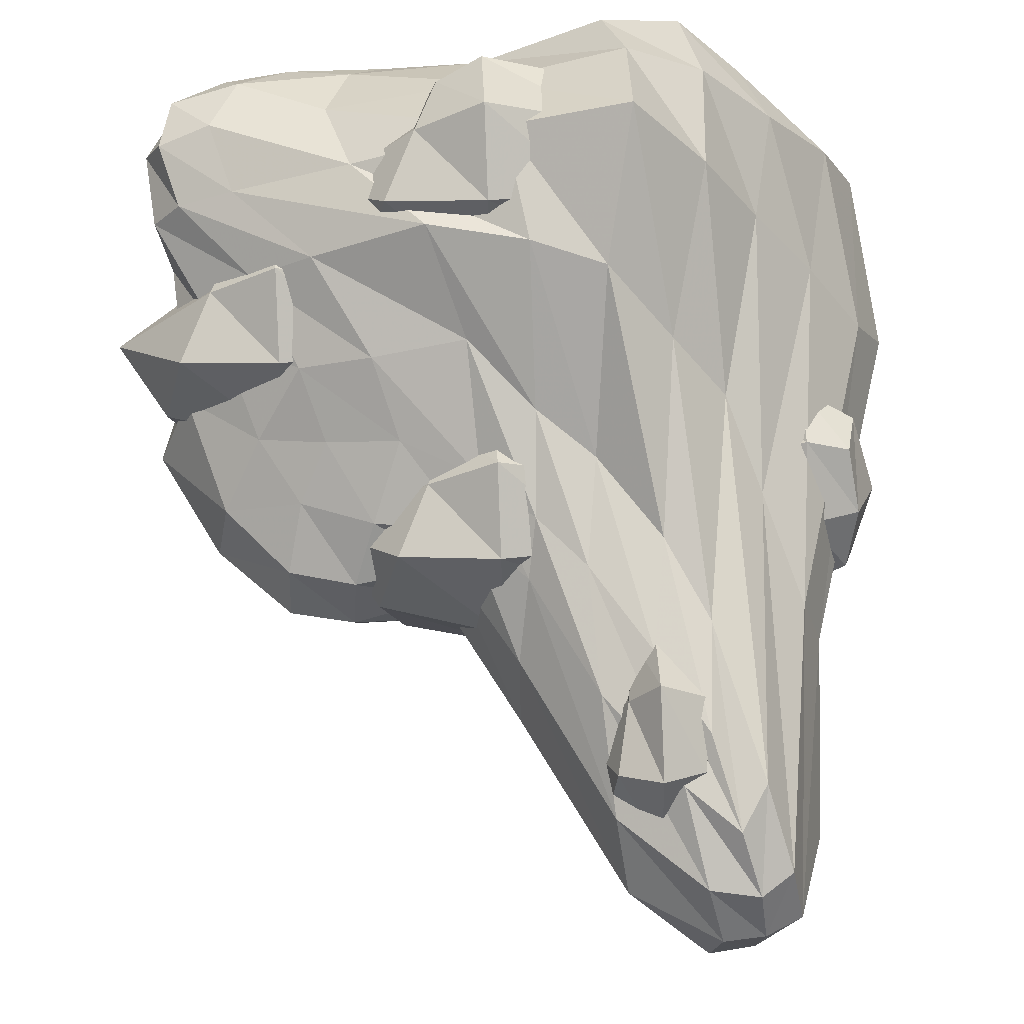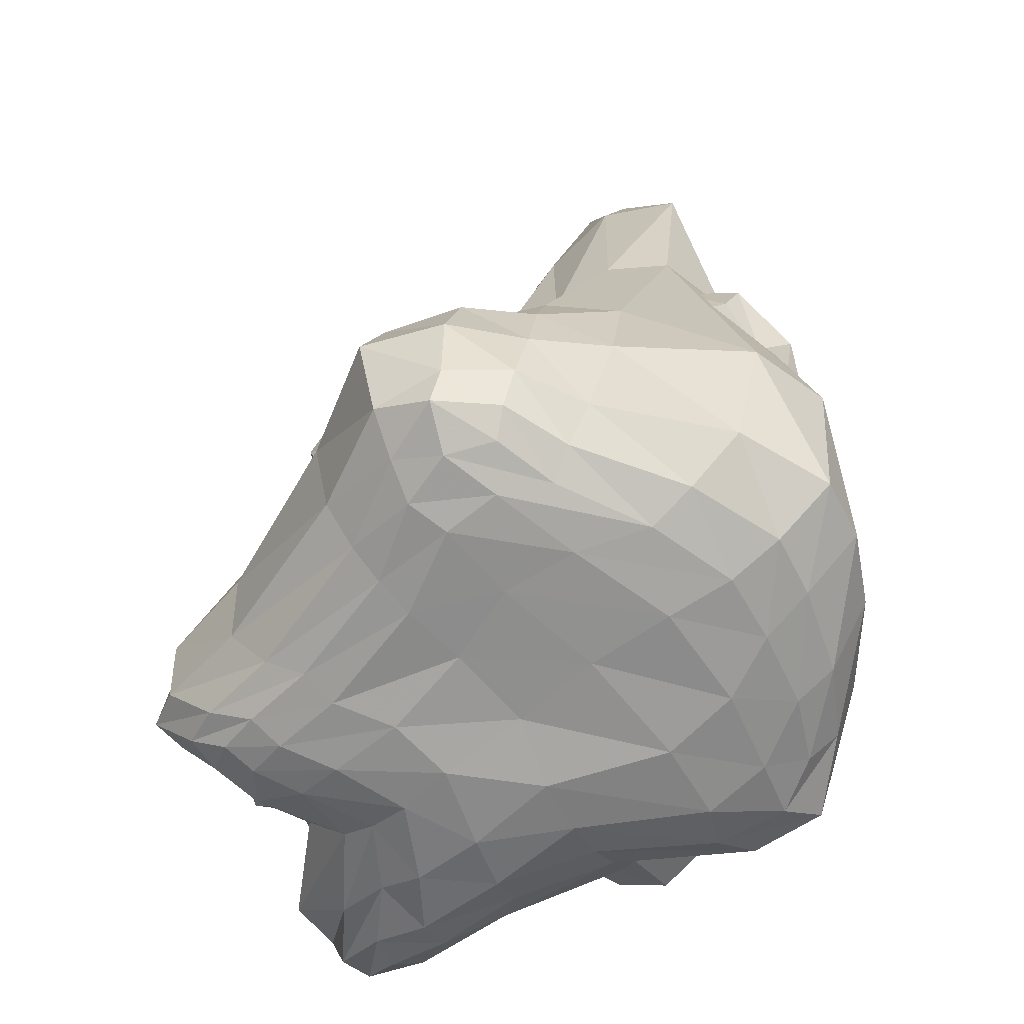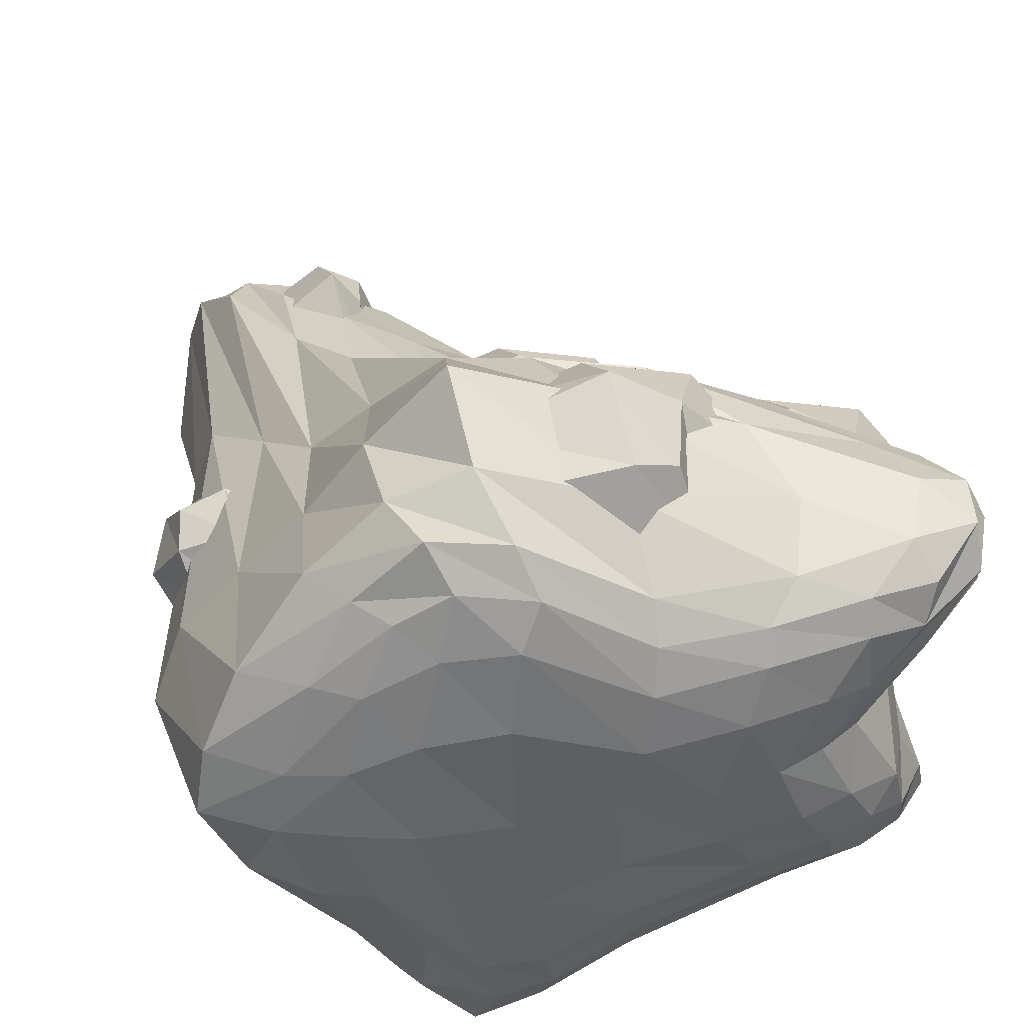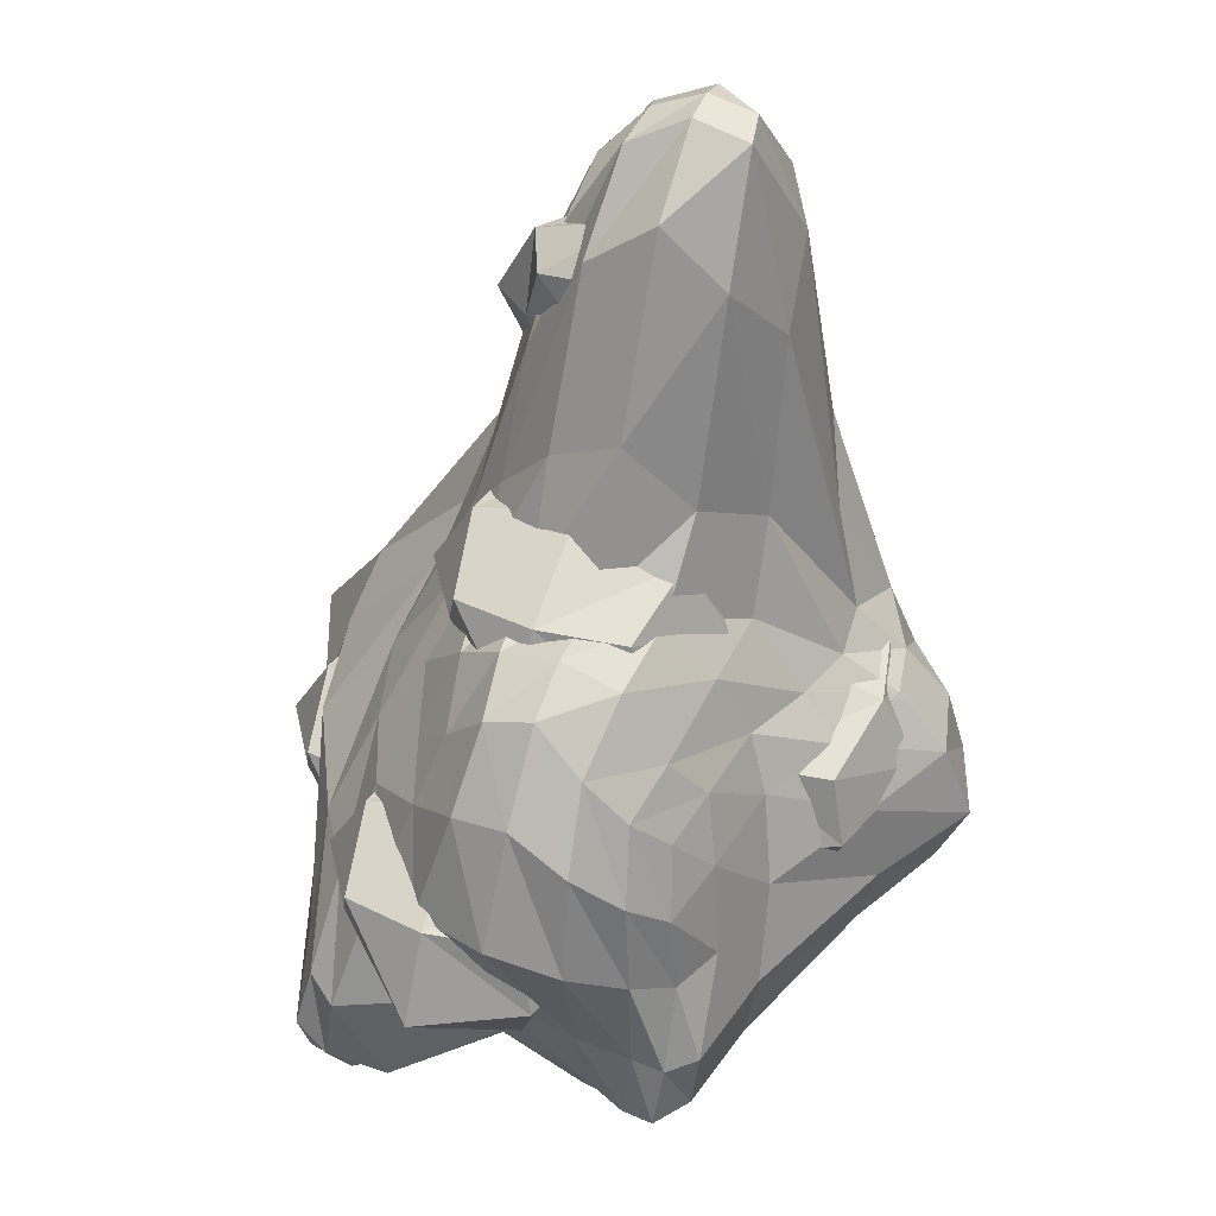
<metadata>
{"format":"obj","ext":"obj","renderer":"f3d","projection":"perspective","resolution":1024,"background":"white","views":[{"elev":64.8,"azim":177.6,"up":"+Z"},{"elev":-59.7,"azim":-144.1,"up":"+Y"},{"elev":36.3,"azim":-14.9,"up":"+Z"},{"elev":49.0,"azim":109.6,"up":"+Y"}]}
</metadata>
<code>
g Gold_vein ores Sphere_1
v -27.75 -35.04 132.5
v -37.93 -4.353 141.3
v -27.75 26.33 132.5
v 17.56 -41.94 141.3
v 17.56 -4.353 161.1
v 17.56 33.23 141.3
v 38.44 -35.04 132.5
v 48.62 -4.353 141.3
v 62.88 26.33 132.5
v 48.62 -41.94 93.5
v 96.05 -4.353 93.5
v 73.06 33.23 93.5
v 62.88 -35.04 54.45
v 73.06 -4.353 45.67
v 62.88 26.33 54.45
v 17.56 -41.94 45.67
v 17.56 -4.353 25.86
v 17.56 33.23 45.67
v -27.75 -35.04 54.45
v -37.93 -4.353 45.67
v -27.75 26.33 54.45
v -37.93 -41.94 93.5
v -60.92 -4.353 93.5
v -37.93 33.23 93.5
v 17.56 48.8 93.5
v 17.56 -57.5 93.5
f 4 5 2 1
f 7 8 5 4
f 5 6 3 2
f 8 9 6 5
f 10 11 8 7
f 13 14 11 10
f 11 12 9 8
f 14 15 12 11
f 16 17 14 13
f 19 20 17 16
f 17 18 15 14
f 20 21 18 17
f 22 23 20 19
f 1 2 23 22
f 23 24 21 20
f 2 3 24 23
f 6 25 24 3
f 9 12 25 6
f 25 18 21 24
f 12 15 18 25
f 16 26 22 19
f 13 10 26 16
f 26 4 1 22
f 10 7 4 26
g Gold_vein ores Sphere_5
v -60.25 7.611 -27.44
v -70.43 38.3 -18.66
v -60.25 68.98 -27.44
v -14.93 0.7142 -18.66
v -14.93 38.3 1.148
v -14.93 75.88 -18.66
v 5.939 7.611 -27.44
v 16.12 38.3 -18.66
v 30.38 68.98 -27.44
v 16.12 0.7142 -66.48
v 63.55 38.3 -66.48
v 40.56 75.88 -66.48
v 30.38 7.611 -105.5
v 40.56 38.3 -114.3
v 30.38 68.98 -105.5
v -14.93 0.7142 -114.3
v -14.93 38.3 -134.1
v -14.93 75.88 -114.3
v -60.25 7.611 -105.5
v -70.43 38.3 -114.3
v -60.25 68.98 -105.5
v -70.43 0.7142 -66.48
v -93.42 38.3 -66.48
v -70.43 75.88 -66.48
v -14.93 91.45 -66.48
v -14.93 -14.85 -66.48
f 30 31 28 27
f 33 34 31 30
f 31 32 29 28
f 34 35 32 31
f 36 37 34 33
f 39 40 37 36
f 37 38 35 34
f 40 41 38 37
f 42 43 40 39
f 45 46 43 42
f 43 44 41 40
f 46 47 44 43
f 48 49 46 45
f 27 28 49 48
f 49 50 47 46
f 28 29 50 49
f 32 51 50 29
f 35 38 51 32
f 51 44 47 50
f 38 41 44 51
f 42 52 48 45
f 39 36 52 42
f 52 30 27 48
f 36 33 30 52
g Gold_vein ores Sphere_4
v 67.86 7.611 70.39
v 57.67 38.3 79.17
v 67.86 68.98 70.39
v 113.2 0.7142 79.17
v 113.2 38.3 98.98
v 113.2 75.88 79.17
v 134 7.611 70.39
v 144.2 38.3 79.17
v 158.5 68.98 70.39
v 144.2 0.7142 31.35
v 191.7 38.3 31.35
v 168.7 75.88 31.35
v 158.5 7.611 -7.701
v 168.7 38.3 -16.48
v 158.5 68.98 -7.701
v 113.2 0.7142 -16.48
v 113.2 38.3 -36.29
v 113.2 75.88 -16.48
v 67.86 7.611 -7.701
v 57.67 38.3 -16.48
v 67.86 68.98 -7.701
v 57.67 0.7142 31.35
v 34.69 38.3 31.35
v 57.67 75.88 31.35
v 113.2 91.45 31.35
v 113.2 -14.85 31.35
f 56 57 54 53
f 59 60 57 56
f 57 58 55 54
f 60 61 58 57
f 62 63 60 59
f 65 66 63 62
f 63 64 61 60
f 66 67 64 63
f 68 69 66 65
f 71 72 69 68
f 69 70 67 66
f 72 73 70 69
f 74 75 72 71
f 53 54 75 74
f 75 76 73 72
f 54 55 76 75
f 58 77 76 55
f 61 64 77 58
f 77 70 73 76
f 64 67 70 77
f 68 78 74 71
f 65 62 78 68
f 78 56 53 74
f 62 59 56 78
g Gold_vein ores Sphere_3
v -143.6 79.78 16.3
v -148.1 91.26 34.17
v -143.6 111.1 41.71
v -123.4 72.06 18.62
v -123.4 81.8 45.85
v -123.4 110.5 49.73
v -114.2 79.78 16.3
v -109.6 91.26 34.17
v -103.3 111.1 41.71
v -109.6 94.91 -9.568
v -88.56 114.1 5.989
v -98.77 133.3 21.55
v -103.3 117.1 -29.73
v -98.77 136.9 -22.2
v -103.3 148.4 -4.322
v -123.4 117.8 -37.75
v -123.4 146.4 -33.87
v -123.4 156.1 -6.639
v -143.6 117.1 -29.73
v -148.1 136.9 -22.2
v -143.6 148.4 -4.322
v -148.1 94.91 -9.568
v -158.3 114.1 5.989
v -148.1 133.3 21.55
v -123.4 141.2 27.99
v -123.4 86.96 -16.01
f 82 83 80 79
f 85 86 83 82
f 83 84 81 80
f 86 87 84 83
f 88 89 86 85
f 91 92 89 88
f 89 90 87 86
f 92 93 90 89
f 94 95 92 91
f 97 98 95 94
f 95 96 93 92
f 98 99 96 95
f 100 101 98 97
f 79 80 101 100
f 101 102 99 98
f 80 81 102 101
f 84 103 102 81
f 87 90 103 84
f 103 96 99 102
f 90 93 96 103
f 94 104 100 97
f 91 88 104 94
f 104 82 79 100
f 88 85 82 104
g Gold_vein ores Sphere_2
v -66.35 205.2 50.19
v -70.6 235.9 58.02
v -66.35 266.6 50.19
v -47.48 198.3 58.02
v -47.48 235.9 75.69
v -47.48 273.5 58.02
v -38.79 205.2 50.19
v -34.55 235.9 58.02
v -28.61 266.6 50.19
v -34.55 198.3 15.36
v -14.79 235.9 15.36
v -24.37 273.5 15.36
v -28.61 205.2 -19.47
v -24.37 235.9 -27.3
v -28.61 266.6 -19.47
v -47.48 198.3 -27.3
v -47.48 235.9 -44.97
v -47.48 273.5 -27.3
v -66.35 205.2 -19.47
v -70.6 235.9 -27.3
v -66.35 266.6 -19.47
v -70.6 198.3 15.36
v -80.17 235.9 15.36
v -70.6 273.5 15.36
v -47.48 289 15.36
v -47.48 182.7 15.36
f 108 109 106 105
f 111 112 109 108
f 109 110 107 106
f 112 113 110 109
f 114 115 112 111
f 117 118 115 114
f 115 116 113 112
f 118 119 116 115
f 120 121 118 117
f 123 124 121 120
f 121 122 119 118
f 124 125 122 121
f 126 127 124 123
f 105 106 127 126
f 127 128 125 124
f 106 107 128 127
f 110 129 128 107
f 113 116 129 110
f 129 122 125 128
f 116 119 122 129
f 120 130 126 123
f 117 114 130 120
f 130 108 105 126
f 114 111 108 130
g Gold_vein ores Sphere_11
v -27.75 100.8 55.14
v -37.93 131.5 63.92
v -27.75 162.2 55.14
v 17.56 93.94 63.92
v 17.56 131.5 83.73
v 17.56 169.1 63.92
v 38.44 100.8 55.14
v 48.62 131.5 63.92
v 62.88 162.2 55.14
v 48.62 93.94 16.09
v 96.05 131.5 16.09
v 73.06 169.1 16.09
v 62.88 100.8 -22.95
v 73.06 131.5 -31.73
v 62.88 162.2 -22.95
v 17.56 93.94 -31.73
v 17.56 131.5 -51.54
v 17.56 169.1 -31.73
v -27.75 100.8 -22.95
v -37.93 131.5 -31.73
v -27.75 162.2 -22.95
v -37.93 93.94 16.09
v -60.92 131.5 16.09
v -37.93 169.1 16.09
v 17.56 184.7 16.09
v 17.56 78.37 16.09
f 134 135 132 131
f 137 138 135 134
f 135 136 133 132
f 138 139 136 135
f 140 141 138 137
f 143 144 141 140
f 141 142 139 138
f 144 145 142 141
f 146 147 144 143
f 149 150 147 146
f 147 148 145 144
f 150 151 148 147
f 152 153 150 149
f 131 132 153 152
f 153 154 151 150
f 132 133 154 153
f 136 155 154 133
f 139 142 155 136
f 155 148 151 154
f 142 145 148 155
f 146 156 152 149
f 143 140 156 146
f 156 134 131 152
f 140 137 134 156
g Gold_vein Rock
v -86.1 -66.63 101.5
v -99.68 -53.9 106.4
v -113.2 -29 104.3
v -103.8 19.05 97.26
v -85.74 97.63 73.9
v -72.34 202 63.96
v -69.16 251.7 57.74
v -62.87 -72.19 116
v -71.77 -61.31 135.3
v -80.93 -33.78 136.3
v -79.22 11.79 132.3
v -61.67 82.39 101.6
v -53.57 165.6 72.76
v -46.76 215.4 63.96
v -29.6 -76.93 109.7
v -37.47 -66.72 131
v -46.39 -38.11 149.5
v -46.2 3.752 169.5
v -32.97 62.96 133.7
v -25.75 128.9 80.18
v -20.02 176.2 68.82
v 17.25 -79.68 79.28
v 18.27 -69.77 96.16
v 16.76 -39.97 124.4
v 9.348 8e-06 149.1
v 0.1965 50.59 136
v 5e-06 109 89.4
v 1.717 152.8 70.71
v 63.23 -79.61 79.67
v 78.72 -67.56 93.7
v 89.34 -38.11 109.1
v 78.01 8e-06 122.3
v 45.38 38.11 131.6
v 29.1 79.19 100.8
v 25.27 131.4 69.38
v 107.3 -76.94 84.02
v 130.2 -61.31 98.21
v 142.6 -33.78 106.3
v 132.4 7e-06 103.1
v 96.74 38 106.9
v 71.5 80.81 90.36
v 60.39 112.8 70.99
v 137.4 -72.72 83.12
v 161.1 -53.9 95.03
v 166.3 -29 97.75
v 157.5 6e-06 92.25
v 125 36.76 89.12
v 104.5 78.14 77.85
v 93.77 107.2 60.97
v 131.9 -76.6 64.92
v 161.5 -61.31 75.33
v 174.2 -33.78 80.63
v 170.2 7e-06 76.86
v 141.6 52.35 65.47
v 124.7 99.67 51.31
v 106.5 128.5 42.64
v 109.3 -78.84 39.47
v 138 -67.56 46.6
v 172.3 -38.11 51.79
v 164.7 8.66 48.98
v 158.9 71.54 38.68
v 141.8 123.4 26.73
v 113.4 153.6 22.94
v 91.19 -78.43 8.875
v 109.8 -68.54 10.87
v 133.8 -39.97 12.08
v 154.7 19.96 8.97
v 174.4 82.96 1.782
v 147.4 132.1 -5e-06
v 114.3 163.7 -5e-06
v 107.6 -75.29 -22.5
v 132.3 -65.12 -25.75
v 144.9 -38.11 -29.19
v 156.6 11.34 -31.62
v 166.5 68.3 -30.15
v 149.9 114.4 -26.73
v 121.8 143.9 -22.94
v 120.1 -70.33 -42.64
v 139.2 -59.64 -48.51
v 158.1 -33.78 -53.45
v 152.6 0.7716 -55.47
v 150.3 50.6 -53.45
v 141.2 92.8 -48.51
v 120.4 122.2 -42.64
v 125.1 -64.71 -57.74
v 141.2 -53.81 -63.96
v 162.4 -29 -68.82
v 153.6 6e-06 -70.71
v 133.6 36.31 -68.82
v 127.8 73.76 -63.96
v 110 102.1 -57.74
v 104.5 -67.27 -63.96
v 123 -56.72 -72.76
v 143.7 -33.78 -80.18
v 142.7 7e-06 -83.21
v 111.5 37.69 -80.18
v 96.64 77.3 -72.76
v 80.87 104.1 -63.96
v 69.97 -68.22 -69.7
v 84.29 -58.35 -80.28
v 98.04 -38.11 -90.45
v 95.54 8e-06 -94.87
v 70.51 38.11 -90.45
v 50.74 73.48 -80.54
v 39.38 97.63 -69.56
v 13.99 -67.2 -88.21
v 16.7 -57.78 -104.2
v 19.81 -39.97 -120.3
v 22.87 8e-06 -128.1
v 18.74 39.97 -120.8
v 11.27 70.11 -103.2
v 4.48 90.14 -82.89
v -18.74 -64.72 -110.6
v -22.11 -55.09 -127.9
v -24.92 -37.99 -145
v -25.1 8e-06 -158.3
v -25.68 38.11 -143.5
v -28.21 67.56 -118.6
v -23.58 88.75 -92.34
v -43.83 -61.38 -119.2
v -51.39 -51.2 -139.6
v -58.22 -33.78 -141.3
v -61.97 7e-06 -145.3
v -62.57 33.78 -135.1
v -59.5 61.31 -113.4
v -51.74 89.16 -90.45
v -65.02 -57.51 -109.9
v -73.93 -47.04 -117.8
v -82.2 -29 -120.8
v -87.49 6e-06 -117.9
v -87.89 34.62 -111.8
v -83.71 71.78 -98.61
v -73.7 125.7 -73.51
v -74.19 -61.84 -80.86
v -86.75 -51.63 -87.99
v -100.1 -33.78 -90.95
v -111.9 14.31 -87
v -111.4 69.08 -76.55
v -97.4 160.3 -61.32
v -89.73 267.8 -46.14
v -96.84 -65.78 -40.7
v -119.1 -56.07 -42.37
v -144.8 -33.86 -41.52
v -159.5 27.33 -41.08
v -120 174.6 -39.95
v -122.8 272.3 -29.06
v -88.66 322.9 -22.94
v -110.6 -68.82 -0.2126
v -136 -59.29 5e-06
v -164.2 -39.97 6e-06
v -170.1 33.75 7e-06
v -127.4 186.2 6e-06
v -108.1 317.3 5e-06
v -91.54 325.3 -5e-06
v -107.1 -70.14 32.81
v -131.3 -60.16 29.81
v -159.5 -38.11 30.15
v -155.7 41.85 31.62
v -118 182.3 30.15
v -102.9 305.3 26.73
v -88.65 314.6 22.94
v -99.81 -69.25 69.89
v -118.7 -58.6 71.51
v -143.2 -33.78 64.87
v -130.7 29.4 64.97
v -100.8 137 53.45
v -92.43 272.2 48.51
v -80.45 291.7 42.64
v -56.79 272 48.51
v -65.91 311.9 26.73
v -72.7 327 -5e-06
v -68.42 324.5 -26.73
v -56.87 238.6 -49.58
v -23.28 230.3 53.45
v -27.65 279.2 30.15
v -32.74 303.4 -6e-06
v -32.7 276.1 -30.15
v -25.75 162.5 -54.1
v 5.689 175.4 55.47
v 11.03 205.2 31.62
v 11.03 220.9 -7e-06
v 5.823 189.1 -31.62
v 0.6025 125.6 -56.85
v 31.18 150.4 53.45
v 40.04 156.6 30.15
v 45.28 159.3 -6e-06
v 40.09 156.3 -30.15
v 41.13 129.3 -53.63
v 73.56 142.4 48.51
v 83.23 162.4 26.73
v 85.03 169.5 -5e-06
v 84.38 158.6 -26.73
v 89.66 127.5 -48.51
v -52.37 -66.38 -92.91
v -64.17 -70.75 -52.32
v -80.05 -74.74 -3.896
v -78.95 -77.17 46.32
v -70.12 -76.02 87.15
v -25.75 -69.93 -92.09
v -29.05 -72.64 -54.8
v -39.6 -76.87 -4.637
v -43.05 -82.86 51.12
v -38.88 -82.01 89.55
v 10.92 -73.01 -70.39
v 6.126 -75.06 -40.31
v 2.002 -78.87 7e-06
v 10.67 -87.01 31.62
v 14.57 -85.71 59
v 65.67 -75.13 -53.45
v 48.58 -80.91 -30.15
v 43.33 -85.94 6e-06
v 53.91 -88.69 37.81
v 61.52 -85.79 64.35
v 99.89 -74.04 -48.51
v 84.43 -80.23 -26.73
v 70.5 -84.48 5.822
v 88.63 -85.25 40.92
v 106 -82.2 67.63
f 164 165 158 157
f 171 172 165 164
f 178 179 172 171
f 185 186 179 178
f 192 193 186 185
f 199 200 193 192
f 165 166 159 158
f 172 173 166 165
f 179 180 173 172
f 186 187 180 179
f 193 194 187 186
f 200 201 194 193
f 166 167 160 159
f 173 174 167 166
f 180 181 174 173
f 187 188 181 180
f 194 195 188 187
f 201 202 195 194
f 167 168 161 160
f 174 175 168 167
f 181 182 175 174
f 188 189 182 181
f 195 196 189 188
f 202 203 196 195
f 168 169 162 161
f 175 176 169 168
f 182 183 176 175
f 189 190 183 182
f 196 197 190 189
f 203 204 197 196
f 169 170 163 162
f 176 177 170 169
f 183 184 177 176
f 190 191 184 183
f 197 198 191 190
f 204 205 198 197
f 206 207 200 199
f 213 214 207 206
f 220 221 214 213
f 227 228 221 220
f 234 235 228 227
f 241 242 235 234
f 207 208 201 200
f 214 215 208 207
f 221 222 215 214
f 228 229 222 221
f 235 236 229 228
f 242 243 236 235
f 208 209 202 201
f 215 216 209 208
f 222 223 216 215
f 229 230 223 222
f 236 237 230 229
f 243 244 237 236
f 209 210 203 202
f 216 217 210 209
f 223 224 217 216
f 230 231 224 223
f 237 238 231 230
f 244 245 238 237
f 210 211 204 203
f 217 218 211 210
f 224 225 218 217
f 231 232 225 224
f 238 239 232 231
f 245 246 239 238
f 211 212 205 204
f 218 219 212 211
f 225 226 219 218
f 232 233 226 225
f 239 240 233 232
f 246 247 240 239
f 248 249 242 241
f 255 256 249 248
f 262 263 256 255
f 269 270 263 262
f 276 277 270 269
f 283 284 277 276
f 249 250 243 242
f 256 257 250 249
f 263 264 257 256
f 270 271 264 263
f 277 278 271 270
f 284 285 278 277
f 250 251 244 243
f 257 258 251 250
f 264 265 258 257
f 271 272 265 264
f 278 279 272 271
f 285 286 279 278
f 251 252 245 244
f 258 259 252 251
f 265 266 259 258
f 272 273 266 265
f 279 280 273 272
f 286 287 280 279
f 252 253 246 245
f 259 260 253 252
f 266 267 260 259
f 273 274 267 266
f 280 281 274 273
f 287 288 281 280
f 253 254 247 246
f 260 261 254 253
f 267 268 261 260
f 274 275 268 267
f 281 282 275 274
f 288 289 282 281
f 290 291 284 283
f 297 298 291 290
f 304 305 298 297
f 311 312 305 304
f 318 319 312 311
f 157 158 319 318
f 291 292 285 284
f 298 299 292 291
f 305 306 299 298
f 312 313 306 305
f 319 320 313 312
f 158 159 320 319
f 292 293 286 285
f 299 300 293 292
f 306 307 300 299
f 313 314 307 306
f 320 321 314 313
f 159 160 321 320
f 293 294 287 286
f 300 301 294 293
f 307 308 301 300
f 314 315 308 307
f 321 322 315 314
f 160 161 322 321
f 294 295 288 287
f 301 302 295 294
f 308 309 302 301
f 315 316 309 308
f 322 323 316 315
f 161 162 323 322
f 295 296 289 288
f 302 303 296 295
f 309 310 303 302
f 316 317 310 309
f 323 324 317 316
f 162 163 324 323
f 170 325 324 163
f 177 330 325 170
f 184 335 330 177
f 191 340 335 184
f 198 345 340 191
f 205 212 345 198
f 325 326 317 324
f 330 331 326 325
f 335 336 331 330
f 340 341 336 335
f 345 346 341 340
f 212 219 346 345
f 326 327 310 317
f 331 332 327 326
f 336 337 332 331
f 341 342 337 336
f 346 347 342 341
f 219 226 347 346
f 327 328 303 310
f 332 333 328 327
f 337 338 333 332
f 342 343 338 337
f 347 348 343 342
f 226 233 348 347
f 328 329 296 303
f 333 334 329 328
f 338 339 334 333
f 343 344 339 338
f 348 349 344 343
f 233 240 349 348
f 329 282 289 296
f 334 275 282 329
f 339 268 275 334
f 344 261 268 339
f 349 254 261 344
f 240 247 254 349
f 276 350 290 283
f 269 355 350 276
f 262 360 355 269
f 255 365 360 262
f 248 370 365 255
f 241 234 370 248
f 350 351 297 290
f 355 356 351 350
f 360 361 356 355
f 365 366 361 360
f 370 371 366 365
f 234 227 371 370
f 351 352 304 297
f 356 357 352 351
f 361 362 357 356
f 366 367 362 361
f 371 372 367 366
f 227 220 372 371
f 352 353 311 304
f 357 358 353 352
f 362 363 358 357
f 367 368 363 362
f 372 373 368 367
f 220 213 373 372
f 353 354 318 311
f 358 359 354 353
f 363 364 359 358
f 368 369 364 363
f 373 374 369 368
f 213 206 374 373
f 354 164 157 318
f 359 171 164 354
f 364 178 171 359
f 369 185 178 364
f 374 192 185 369
f 206 199 192 374

</code>
